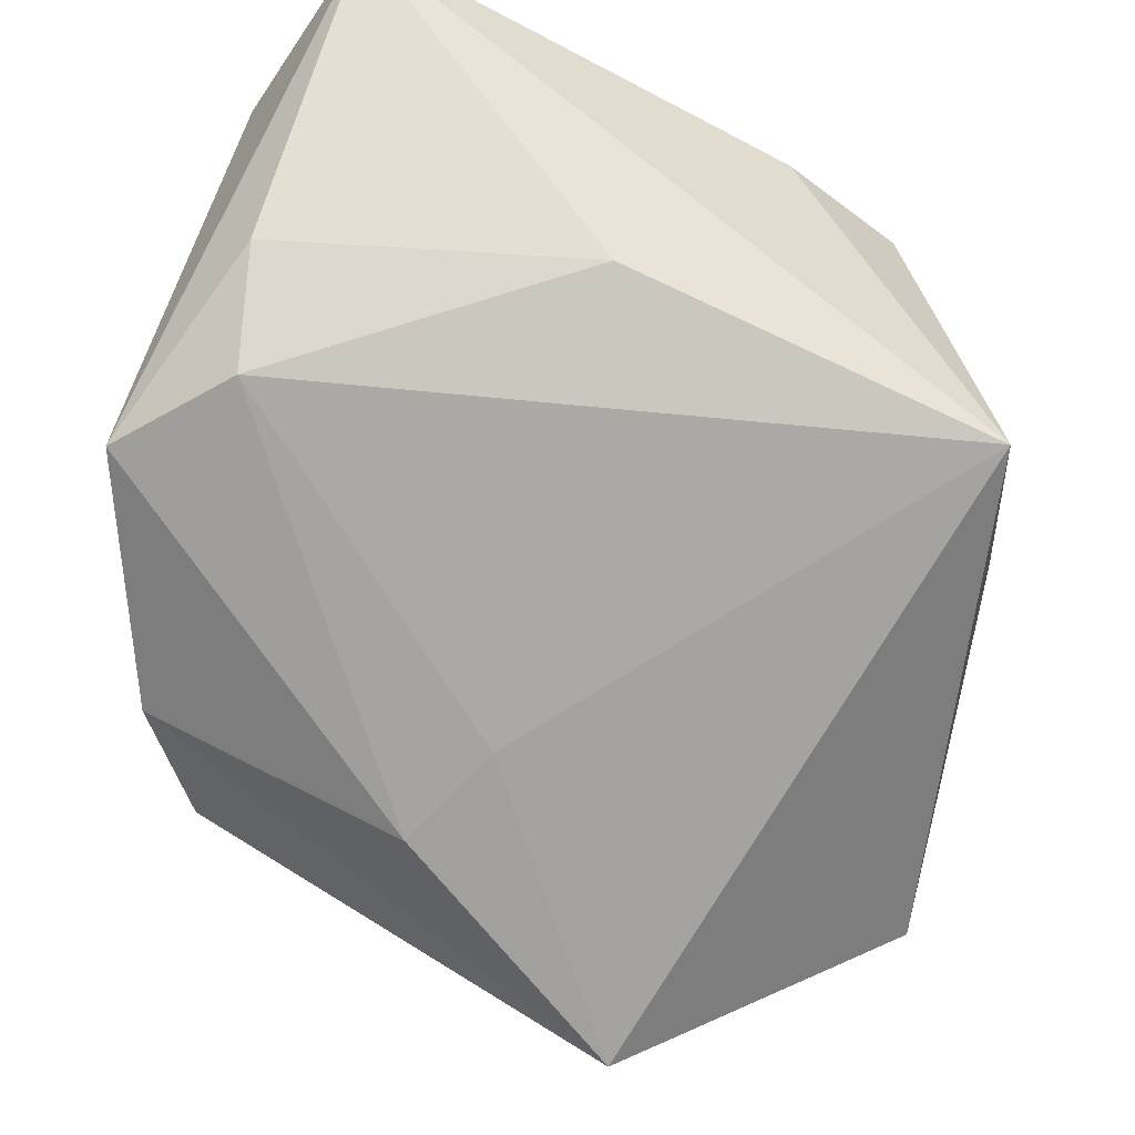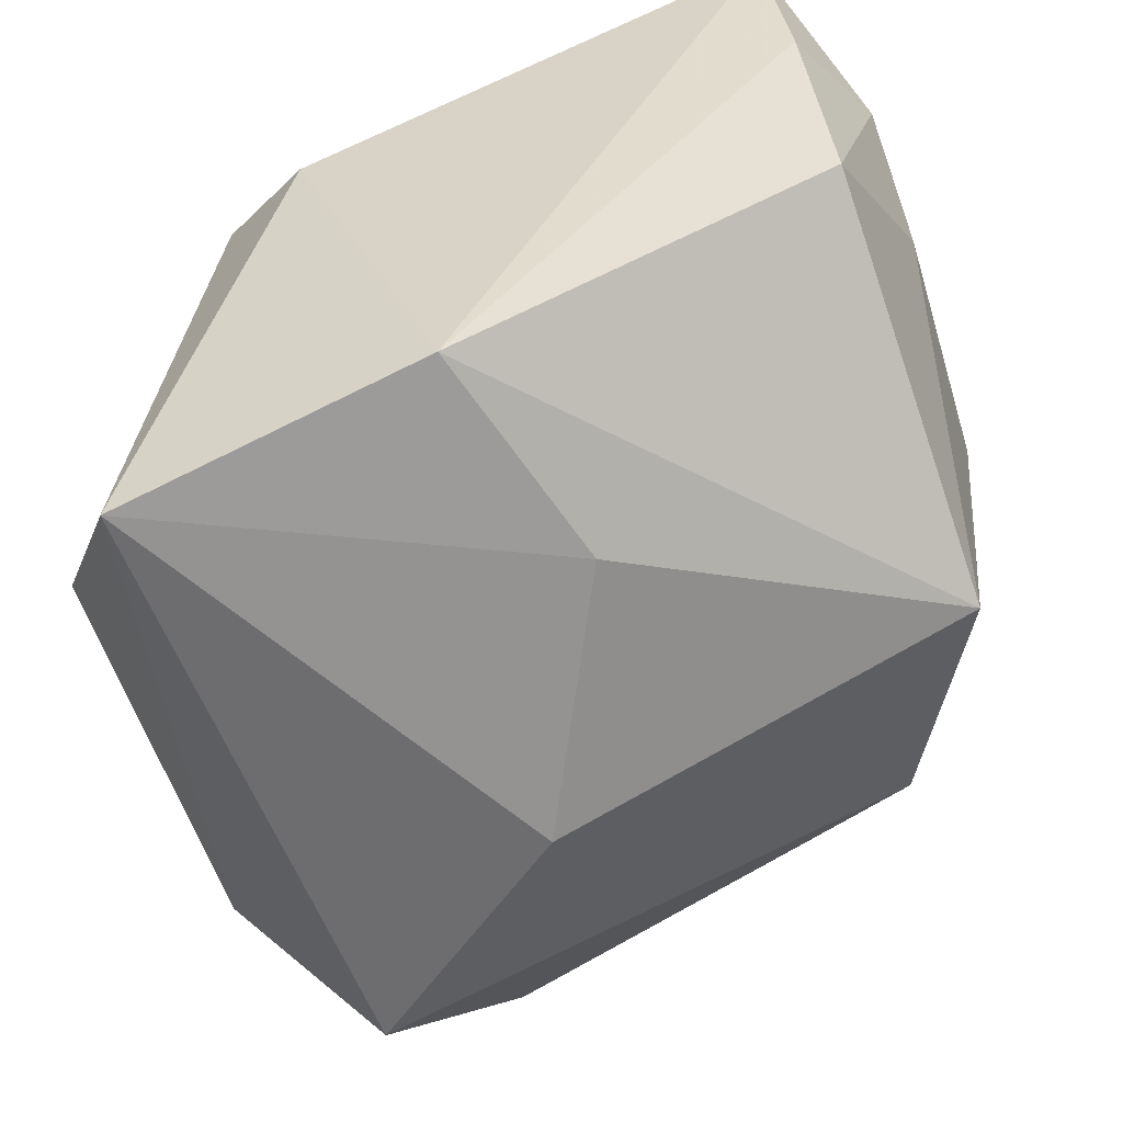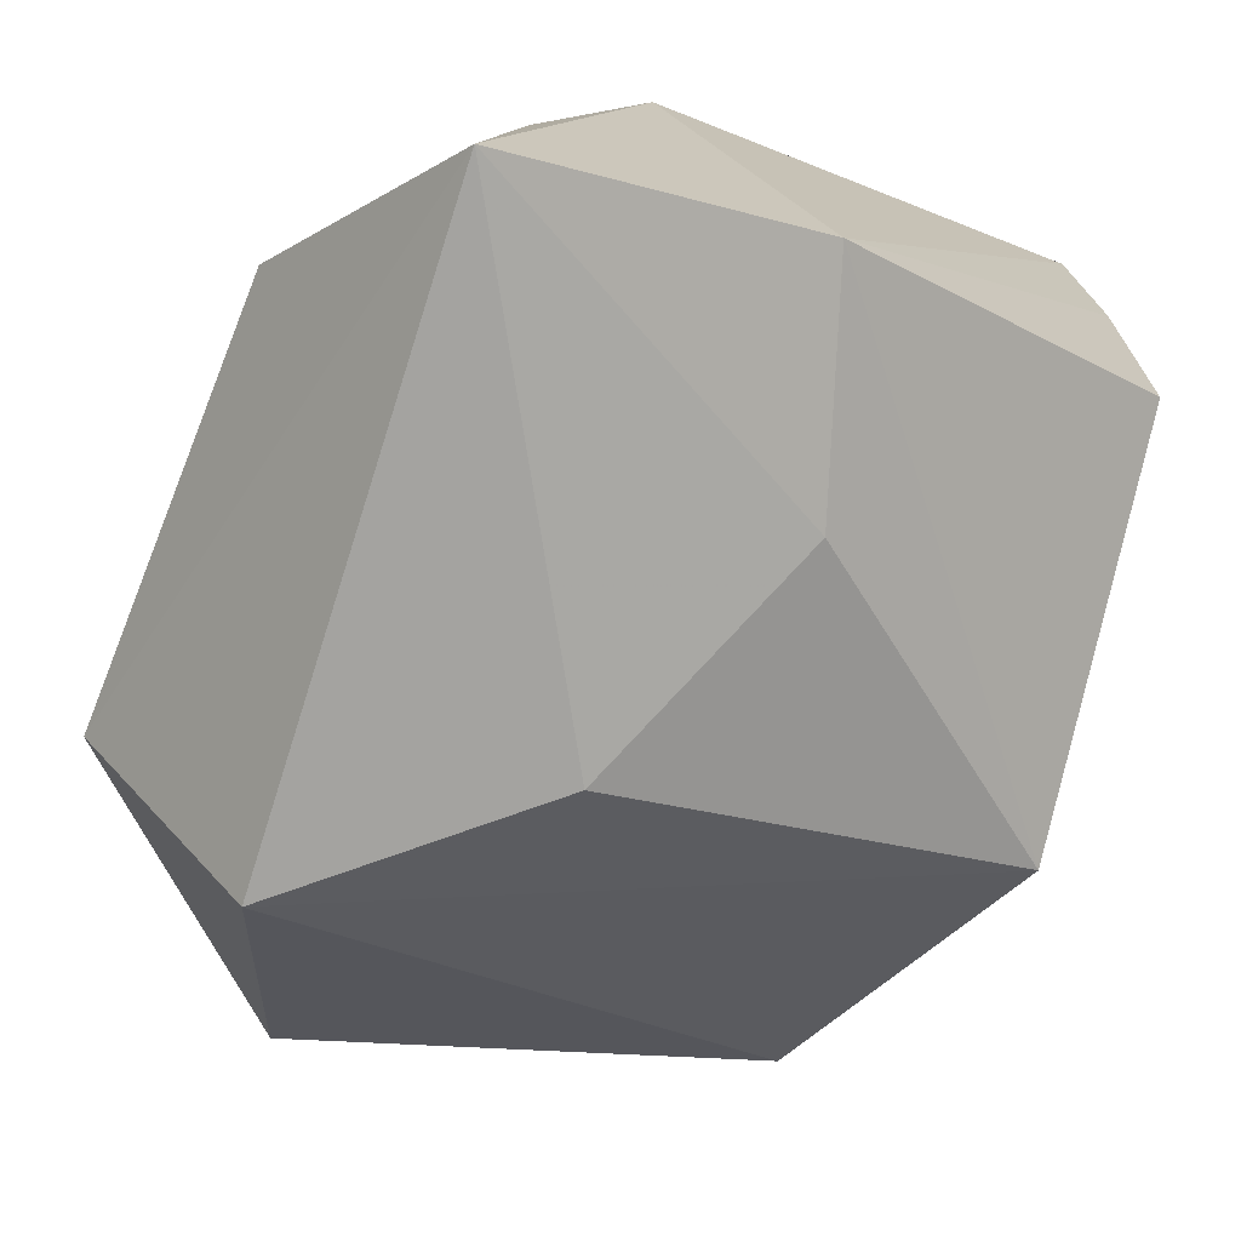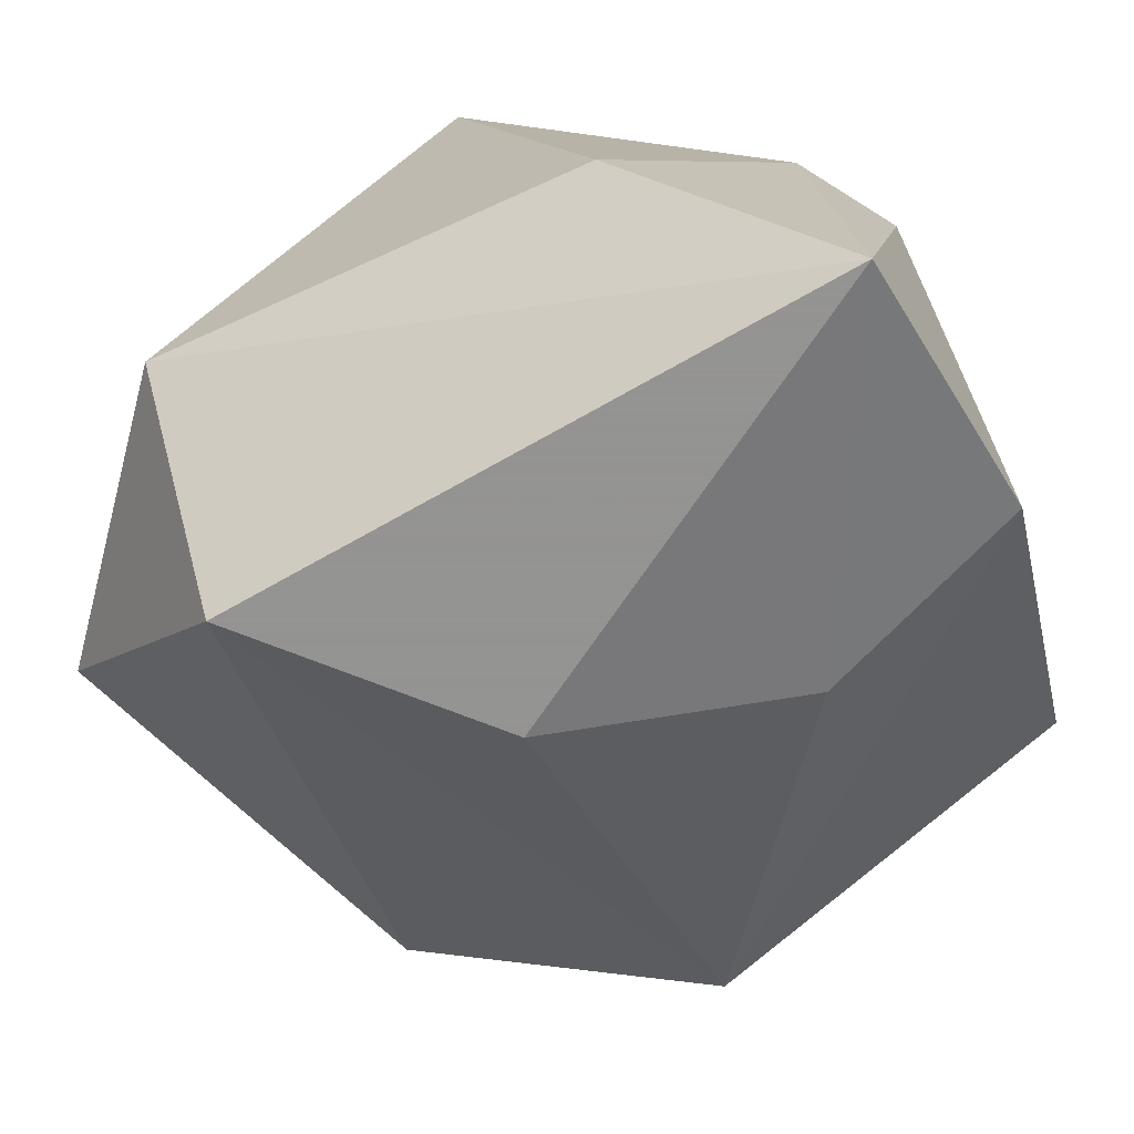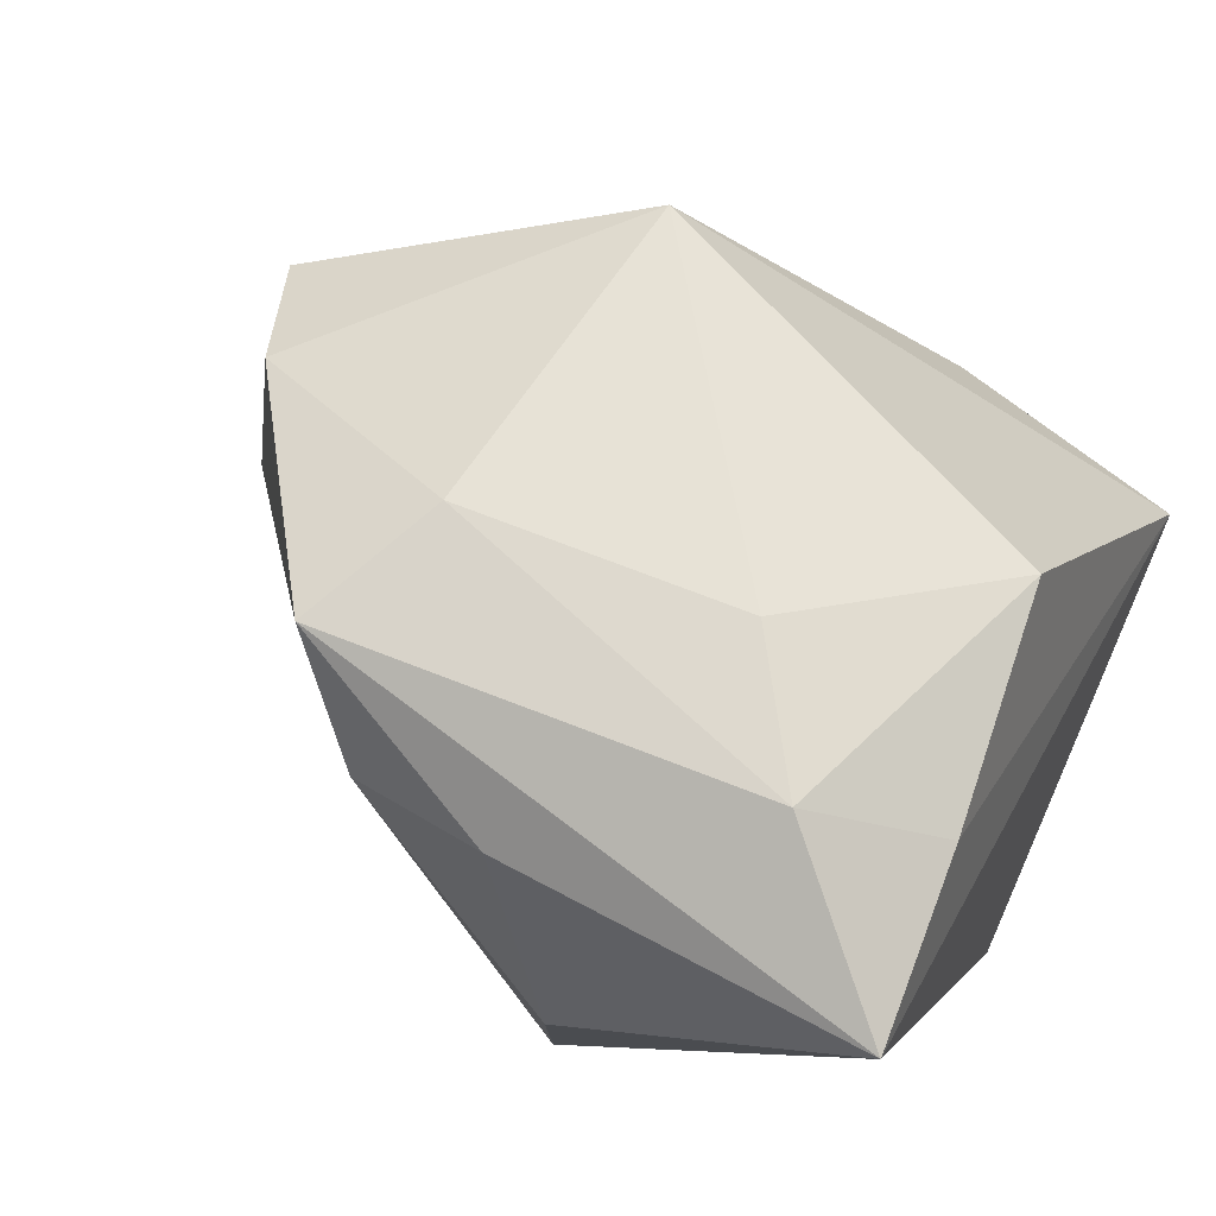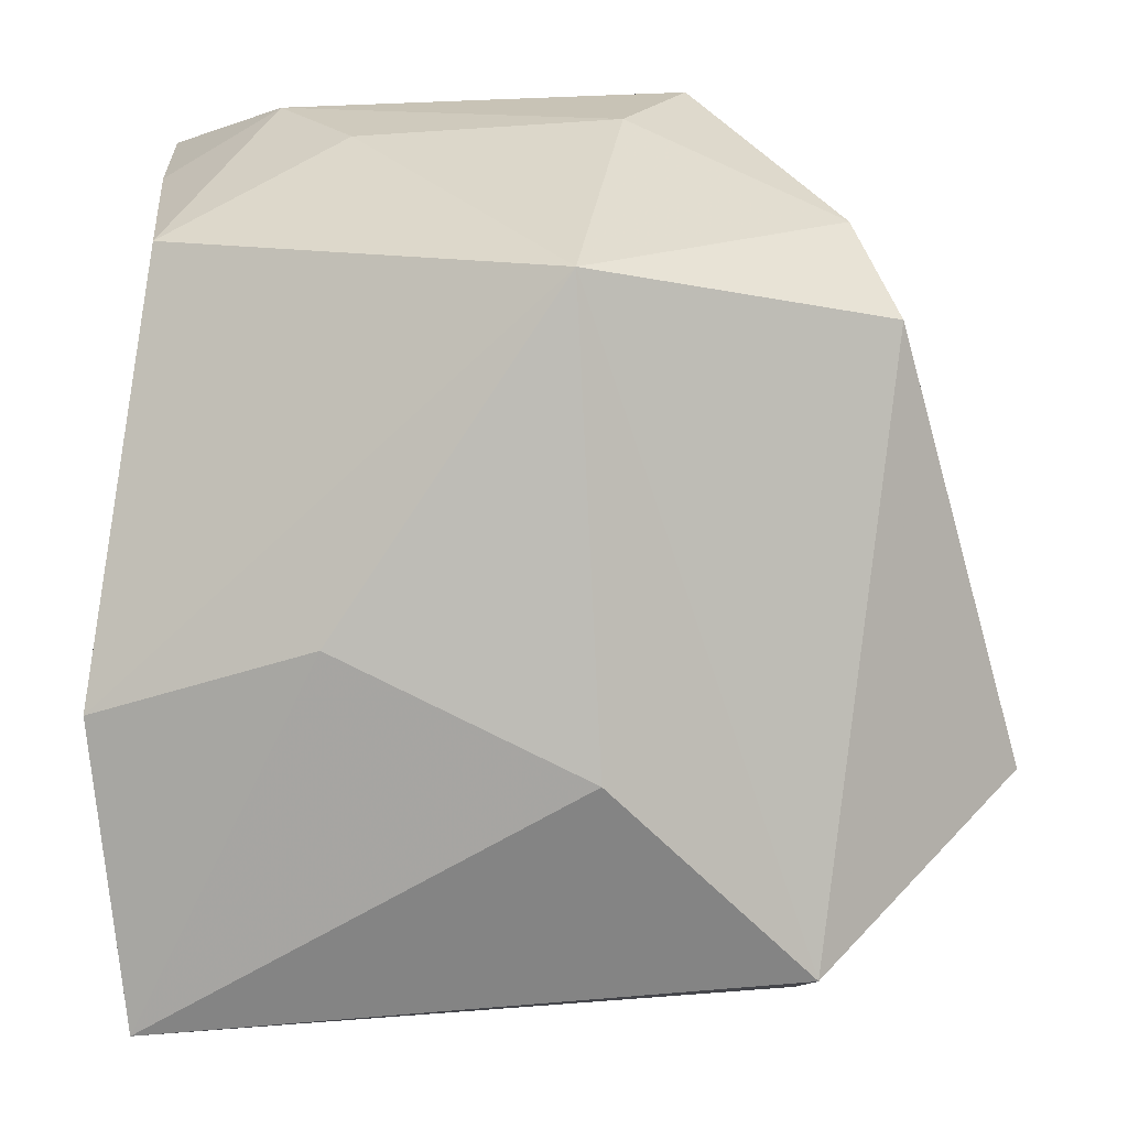
<metadata>
{"format":"obj","ext":"obj","renderer":"f3d","projection":"perspective","resolution":1024,"background":"white","views":[{"elev":60.7,"azim":-73.1,"up":"+Z"},{"elev":-54.1,"azim":106.7,"up":"+Z"},{"elev":-73.0,"azim":69.6,"up":"+Z"},{"elev":-66.9,"azim":27.4,"up":"+Z"},{"elev":66.4,"azim":24.4,"up":"+Y"},{"elev":-61.4,"azim":-177.0,"up":"+Z"}]}
</metadata>
<code>
v -0.008745 -0.001658 -0.03106
v -0.00865 0.03337 -0.01503
v 0.03065 -0.01116 0.01094
v 0.0247 0.0313 -0.0005262
v -0.03439 0.004603 0.002979
v 0.01638 0.03389 0.02224
v -0.02404 -0.0351 -0.0125
v 0.01389 -0.03396 -0.01517
v 0.02605 -0.00968 0.01939
v -0.01225 0.02391 0.02889
v 0.02922 -0.02297 -0.03106
v -0.001458 0.02658 0.03086
v -0.02468 -0.02044 -0.03106
v 0.003332 -0.0009451 0.03279
v -0.01268 0.03485 0.01236
v 0.02655 0.02947 0.01837
v -0.02761 -0.0006516 0.008667
v 0.02741 0.02736 0.03312
v -0.03381 0.02332 -0.004742
v 0.03071 0.001866 -0.02335
v 0.02546 -0.01928 0.01314
v -0.04273 -0.01472 -0.01109
v 0.0118 0.007868 -0.02542
v -0.01815 0.03304 0.02347
v -0.03045 0.02795 0.004741
v 0.0003272 -0.03306 0.02614
v 0.009505 0.03485 0.01143
f 26 22 7
f 11 7 13
f 13 7 22
f 11 3 21
f 26 7 8
f 8 7 11
f 8 21 26
f 11 21 8
f 2 25 15
f 9 3 18
f 9 21 3
f 9 18 26
f 26 21 9
f 11 13 1
f 1 23 11
f 1 13 2
f 2 23 1
f 4 16 20
f 11 23 20
f 20 3 11
f 2 4 20
f 20 23 2
f 18 3 20
f 20 16 18
f 22 25 19
f 19 13 22
f 19 25 2
f 2 13 19
f 26 18 14
f 14 10 26
f 17 22 26
f 26 10 17
f 5 25 22
f 22 17 5
f 5 17 10
f 18 16 6
f 6 16 4
f 24 15 25
f 25 5 24
f 24 5 10
f 24 6 15
f 18 6 24
f 2 15 27
f 15 6 27
f 27 4 2
f 27 6 4
f 18 24 12
f 12 24 10
f 12 14 18
f 10 14 12

</code>
